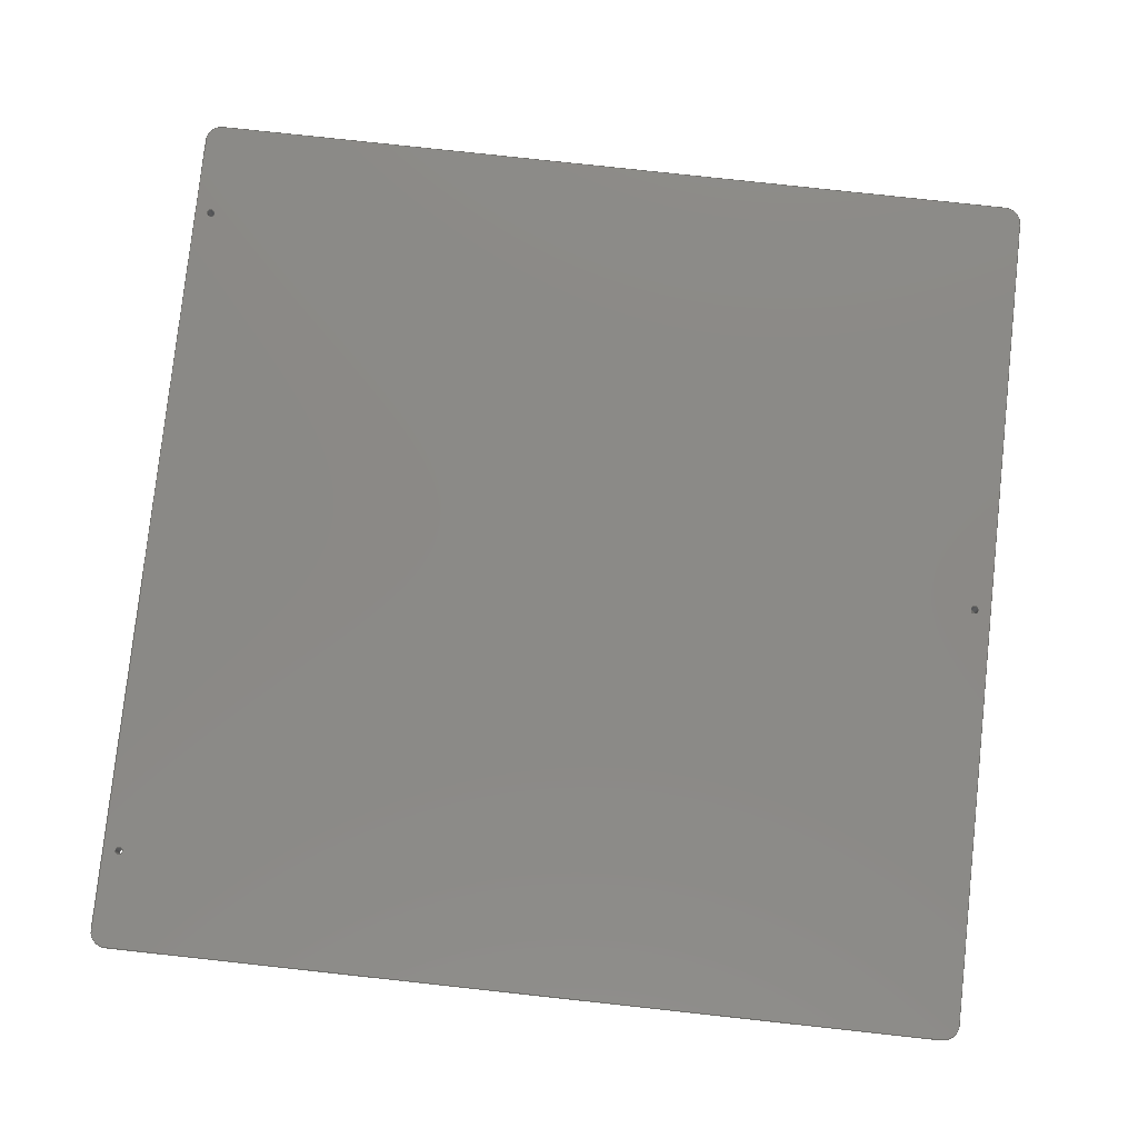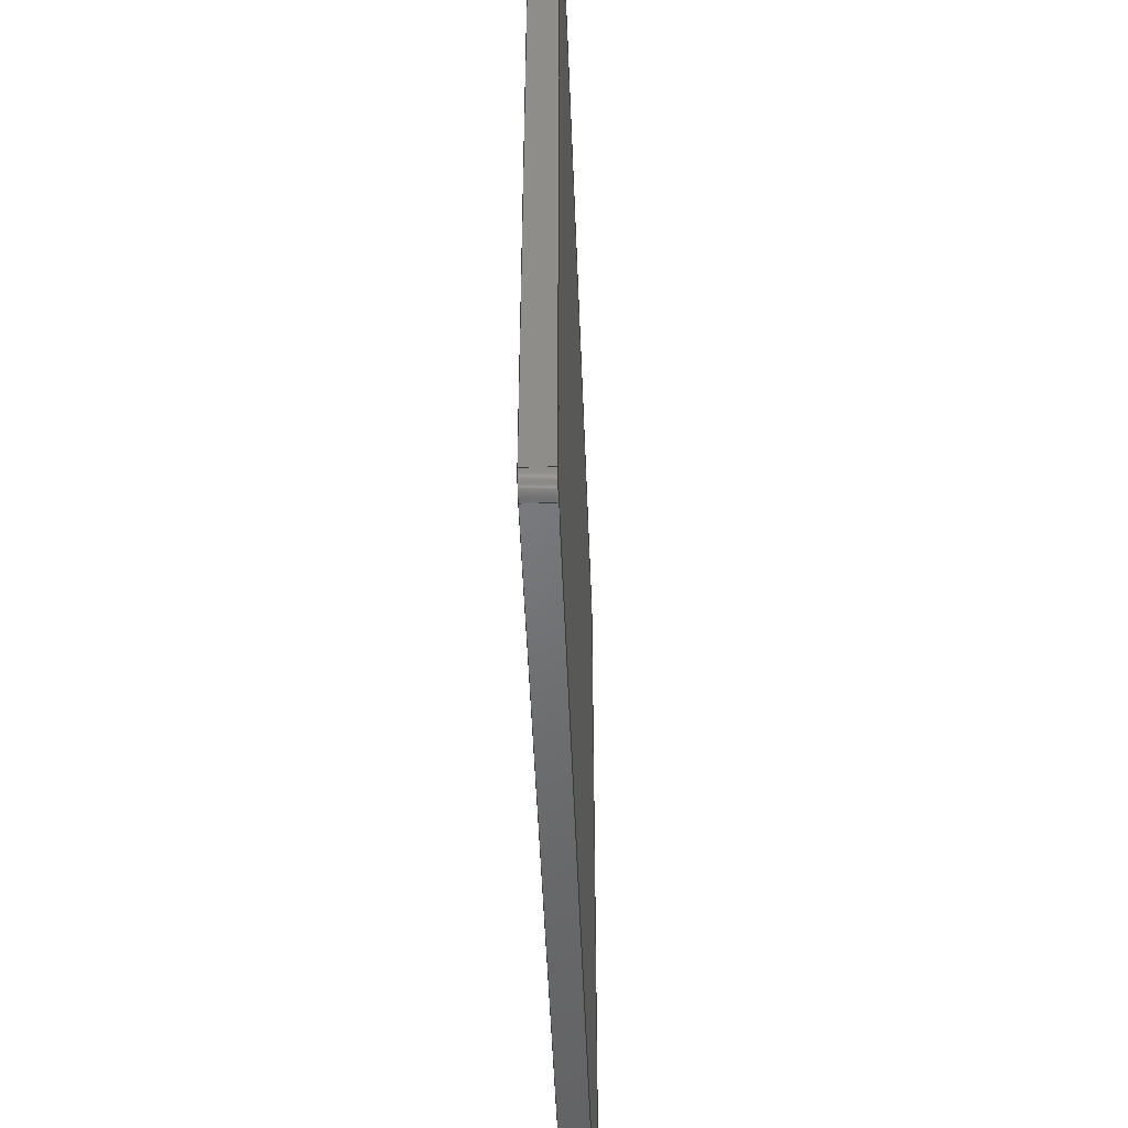
<metadata>
{"format":"step","ext":"stp","renderer":"f3d","projection":"perspective","resolution":1024,"background":"white","views":[{"elev":79.3,"azim":-173.8,"up":"+Y"},{"elev":-49.8,"azim":92.2,"up":"+Z"}]}
</metadata>
<code>
ISO-10303-21;
DATA;
#1=MECHANICAL_DESIGN_GEOMETRIC_PRESENTATION_REPRESENTATION('',(#4),#431);
#2=SHAPE_REPRESENTATION_RELATIONSHIP('SRR','None',#438,#3);
#3=ADVANCED_BREP_SHAPE_REPRESENTATION('',(#5),#430);
#4=STYLED_ITEM('',(#447),#5);
#5=MANIFOLD_SOLID_BREP('Bed',#243);
#6=FACE_BOUND('',#34,.T.);
#7=FACE_BOUND('',#35,.T.);
#8=FACE_BOUND('',#36,.T.);
#9=FACE_BOUND('',#47,.T.);
#10=FACE_BOUND('',#48,.T.);
#11=FACE_BOUND('',#49,.T.);
#12=PLANE('',#260);
#13=PLANE('',#261);
#14=PLANE('',#270);
#15=PLANE('',#273);
#16=PLANE('',#282);
#17=PLANE('',#283);
#18=FACE_OUTER_BOUND('',#31,.T.);
#19=FACE_OUTER_BOUND('',#32,.T.);
#20=FACE_OUTER_BOUND('',#33,.T.);
#21=FACE_OUTER_BOUND('',#37,.T.);
#22=FACE_OUTER_BOUND('',#38,.T.);
#23=FACE_OUTER_BOUND('',#39,.T.);
#24=FACE_OUTER_BOUND('',#40,.T.);
#25=FACE_OUTER_BOUND('',#41,.T.);
#26=FACE_OUTER_BOUND('',#42,.T.);
#27=FACE_OUTER_BOUND('',#43,.T.);
#28=FACE_OUTER_BOUND('',#44,.T.);
#29=FACE_OUTER_BOUND('',#45,.T.);
#30=FACE_OUTER_BOUND('',#46,.T.);
#31=EDGE_LOOP('',(#157,#158,#159,#160));
#32=EDGE_LOOP('',(#161,#162,#163,#164));
#33=EDGE_LOOP('',(#165,#166,#167,#168,#169,#170,#171,#172));
#34=EDGE_LOOP('',(#173));
#35=EDGE_LOOP('',(#174));
#36=EDGE_LOOP('',(#175));
#37=EDGE_LOOP('',(#176,#177,#178,#179));
#38=EDGE_LOOP('',(#180,#181,#182,#183));
#39=EDGE_LOOP('',(#184,#185,#186,#187));
#40=EDGE_LOOP('',(#188,#189,#190,#191));
#41=EDGE_LOOP('',(#192,#193,#194,#195));
#42=EDGE_LOOP('',(#196,#197,#198,#199));
#43=EDGE_LOOP('',(#200,#201,#202,#203));
#44=EDGE_LOOP('',(#204,#205,#206,#207));
#45=EDGE_LOOP('',(#208,#209,#210,#211));
#46=EDGE_LOOP('',(#212,#213,#214,#215,#216,#217,#218,#219));
#47=EDGE_LOOP('',(#220));
#48=EDGE_LOOP('',(#221));
#49=EDGE_LOOP('',(#222));
#50=LINE('',#365,#69);
#51=LINE('',#368,#70);
#52=LINE('',#371,#71);
#53=LINE('',#373,#72);
#54=LINE('',#374,#73);
#55=LINE('',#377,#74);
#56=LINE('',#381,#75);
#57=LINE('',#385,#76);
#58=LINE('',#396,#77);
#59=LINE('',#399,#78);
#60=LINE('',#400,#79);
#61=LINE('',#404,#80);
#62=LINE('',#407,#81);
#63=LINE('',#408,#82);
#64=LINE('',#412,#83);
#65=LINE('',#415,#84);
#66=LINE('',#419,#85);
#67=LINE('',#423,#86);
#68=LINE('',#426,#87);
#69=VECTOR('',#290,10);
#70=VECTOR('',#293,10);
#71=VECTOR('',#296,10);
#72=VECTOR('',#297,10);
#73=VECTOR('',#298,10);
#74=VECTOR('',#301,10);
#75=VECTOR('',#304,10);
#76=VECTOR('',#307,10);
#77=VECTOR('',#320,10);
#78=VECTOR('',#323,10);
#79=VECTOR('',#324,10);
#80=VECTOR('',#329,10);
#81=VECTOR('',#332,10);
#82=VECTOR('',#333,10);
#83=VECTOR('',#338,10);
#84=VECTOR('',#341,1.265);
#85=VECTOR('',#346,1.265);
#86=VECTOR('',#351,1.265);
#87=VECTOR('',#356,10);
#88=CIRCLE('',#258,5);
#89=CIRCLE('',#259,5);
#90=CIRCLE('',#262,5);
#91=CIRCLE('',#263,5);
#92=CIRCLE('',#264,5);
#93=CIRCLE('',#265,1.264);
#94=CIRCLE('',#266,1.264);
#95=CIRCLE('',#267,1.264);
#96=CIRCLE('',#269,5);
#97=CIRCLE('',#272,5);
#98=CIRCLE('',#275,5);
#99=CIRCLE('',#277,1.264);
#100=CIRCLE('',#279,1.264);
#101=CIRCLE('',#281,1.264);
#102=VERTEX_POINT('',#361);
#103=VERTEX_POINT('',#362);
#104=VERTEX_POINT('',#364);
#105=VERTEX_POINT('',#366);
#106=VERTEX_POINT('',#370);
#107=VERTEX_POINT('',#372);
#108=VERTEX_POINT('',#376);
#109=VERTEX_POINT('',#378);
#110=VERTEX_POINT('',#380);
#111=VERTEX_POINT('',#382);
#112=VERTEX_POINT('',#384);
#113=VERTEX_POINT('',#387);
#114=VERTEX_POINT('',#389);
#115=VERTEX_POINT('',#391);
#116=VERTEX_POINT('',#394);
#117=VERTEX_POINT('',#398);
#118=VERTEX_POINT('',#402);
#119=VERTEX_POINT('',#406);
#120=VERTEX_POINT('',#410);
#121=VERTEX_POINT('',#414);
#122=VERTEX_POINT('',#418);
#123=VERTEX_POINT('',#422);
#124=EDGE_CURVE('',#102,#103,#88,.T.);
#125=EDGE_CURVE('',#103,#104,#50,.T.);
#126=EDGE_CURVE('',#104,#105,#89,.T.);
#127=EDGE_CURVE('',#105,#102,#51,.T.);
#128=EDGE_CURVE('',#106,#105,#52,.T.);
#129=EDGE_CURVE('',#107,#106,#53,.T.);
#130=EDGE_CURVE('',#102,#107,#54,.T.);
#131=EDGE_CURVE('',#104,#108,#55,.T.);
#132=EDGE_CURVE('',#109,#108,#90,.T.);
#133=EDGE_CURVE('',#109,#110,#56,.T.);
#134=EDGE_CURVE('',#111,#110,#91,.T.);
#135=EDGE_CURVE('',#111,#112,#57,.T.);
#136=EDGE_CURVE('',#106,#112,#92,.T.);
#137=EDGE_CURVE('',#113,#113,#93,.T.);
#138=EDGE_CURVE('',#114,#114,#94,.T.);
#139=EDGE_CURVE('',#115,#115,#95,.T.);
#140=EDGE_CURVE('',#116,#107,#96,.T.);
#141=EDGE_CURVE('',#112,#116,#58,.T.);
#142=EDGE_CURVE('',#117,#111,#59,.T.);
#143=EDGE_CURVE('',#116,#117,#60,.T.);
#144=EDGE_CURVE('',#118,#117,#97,.T.);
#145=EDGE_CURVE('',#110,#118,#61,.T.);
#146=EDGE_CURVE('',#119,#109,#62,.T.);
#147=EDGE_CURVE('',#118,#119,#63,.T.);
#148=EDGE_CURVE('',#120,#119,#98,.T.);
#149=EDGE_CURVE('',#108,#120,#64,.T.);
#150=EDGE_CURVE('',#113,#121,#65,.T.);
#151=EDGE_CURVE('',#121,#121,#99,.T.);
#152=EDGE_CURVE('',#114,#122,#66,.T.);
#153=EDGE_CURVE('',#122,#122,#100,.T.);
#154=EDGE_CURVE('',#115,#123,#67,.T.);
#155=EDGE_CURVE('',#123,#123,#101,.T.);
#156=EDGE_CURVE('',#120,#103,#68,.T.);
#157=ORIENTED_EDGE('',*,*,#124,.T.);
#158=ORIENTED_EDGE('',*,*,#125,.T.);
#159=ORIENTED_EDGE('',*,*,#126,.T.);
#160=ORIENTED_EDGE('',*,*,#127,.T.);
#161=ORIENTED_EDGE('',*,*,#127,.F.);
#162=ORIENTED_EDGE('',*,*,#128,.F.);
#163=ORIENTED_EDGE('',*,*,#129,.F.);
#164=ORIENTED_EDGE('',*,*,#130,.F.);
#165=ORIENTED_EDGE('',*,*,#126,.F.);
#166=ORIENTED_EDGE('',*,*,#131,.T.);
#167=ORIENTED_EDGE('',*,*,#132,.F.);
#168=ORIENTED_EDGE('',*,*,#133,.T.);
#169=ORIENTED_EDGE('',*,*,#134,.F.);
#170=ORIENTED_EDGE('',*,*,#135,.T.);
#171=ORIENTED_EDGE('',*,*,#136,.F.);
#172=ORIENTED_EDGE('',*,*,#128,.T.);
#173=ORIENTED_EDGE('',*,*,#137,.T.);
#174=ORIENTED_EDGE('',*,*,#138,.T.);
#175=ORIENTED_EDGE('',*,*,#139,.T.);
#176=ORIENTED_EDGE('',*,*,#140,.T.);
#177=ORIENTED_EDGE('',*,*,#129,.T.);
#178=ORIENTED_EDGE('',*,*,#136,.T.);
#179=ORIENTED_EDGE('',*,*,#141,.T.);
#180=ORIENTED_EDGE('',*,*,#141,.F.);
#181=ORIENTED_EDGE('',*,*,#135,.F.);
#182=ORIENTED_EDGE('',*,*,#142,.F.);
#183=ORIENTED_EDGE('',*,*,#143,.F.);
#184=ORIENTED_EDGE('',*,*,#144,.T.);
#185=ORIENTED_EDGE('',*,*,#142,.T.);
#186=ORIENTED_EDGE('',*,*,#134,.T.);
#187=ORIENTED_EDGE('',*,*,#145,.T.);
#188=ORIENTED_EDGE('',*,*,#145,.F.);
#189=ORIENTED_EDGE('',*,*,#133,.F.);
#190=ORIENTED_EDGE('',*,*,#146,.F.);
#191=ORIENTED_EDGE('',*,*,#147,.F.);
#192=ORIENTED_EDGE('',*,*,#148,.T.);
#193=ORIENTED_EDGE('',*,*,#146,.T.);
#194=ORIENTED_EDGE('',*,*,#132,.T.);
#195=ORIENTED_EDGE('',*,*,#149,.T.);
#196=ORIENTED_EDGE('',*,*,#137,.F.);
#197=ORIENTED_EDGE('',*,*,#150,.T.);
#198=ORIENTED_EDGE('',*,*,#151,.F.);
#199=ORIENTED_EDGE('',*,*,#150,.F.);
#200=ORIENTED_EDGE('',*,*,#138,.F.);
#201=ORIENTED_EDGE('',*,*,#152,.T.);
#202=ORIENTED_EDGE('',*,*,#153,.F.);
#203=ORIENTED_EDGE('',*,*,#152,.F.);
#204=ORIENTED_EDGE('',*,*,#139,.F.);
#205=ORIENTED_EDGE('',*,*,#154,.T.);
#206=ORIENTED_EDGE('',*,*,#155,.F.);
#207=ORIENTED_EDGE('',*,*,#154,.F.);
#208=ORIENTED_EDGE('',*,*,#125,.F.);
#209=ORIENTED_EDGE('',*,*,#156,.F.);
#210=ORIENTED_EDGE('',*,*,#149,.F.);
#211=ORIENTED_EDGE('',*,*,#131,.F.);
#212=ORIENTED_EDGE('',*,*,#124,.F.);
#213=ORIENTED_EDGE('',*,*,#130,.T.);
#214=ORIENTED_EDGE('',*,*,#140,.F.);
#215=ORIENTED_EDGE('',*,*,#143,.T.);
#216=ORIENTED_EDGE('',*,*,#144,.F.);
#217=ORIENTED_EDGE('',*,*,#147,.T.);
#218=ORIENTED_EDGE('',*,*,#148,.F.);
#219=ORIENTED_EDGE('',*,*,#156,.T.);
#220=ORIENTED_EDGE('',*,*,#151,.T.);
#221=ORIENTED_EDGE('',*,*,#153,.T.);
#222=ORIENTED_EDGE('',*,*,#155,.T.);
#223=CYLINDRICAL_SURFACE('',#257,5);
#224=CYLINDRICAL_SURFACE('',#268,5);
#225=CYLINDRICAL_SURFACE('',#271,5);
#226=CYLINDRICAL_SURFACE('',#274,5);
#227=CYLINDRICAL_SURFACE('',#276,1.264);
#228=CYLINDRICAL_SURFACE('',#278,1.264);
#229=CYLINDRICAL_SURFACE('',#280,1.264);
#230=ADVANCED_FACE('',(#18),#223,.T.);
#231=ADVANCED_FACE('',(#19),#12,.T.);
#232=ADVANCED_FACE('',(#20,#6,#7,#8),#13,.T.);
#233=ADVANCED_FACE('',(#21),#224,.T.);
#234=ADVANCED_FACE('',(#22),#14,.T.);
#235=ADVANCED_FACE('',(#23),#225,.T.);
#236=ADVANCED_FACE('',(#24),#15,.T.);
#237=ADVANCED_FACE('',(#25),#226,.T.);
#238=ADVANCED_FACE('',(#26),#227,.F.);
#239=ADVANCED_FACE('',(#27),#228,.F.);
#240=ADVANCED_FACE('',(#28),#229,.F.);
#241=ADVANCED_FACE('',(#29),#16,.T.);
#242=ADVANCED_FACE('',(#30,#9,#10,#11),#17,.T.);
#243=CLOSED_SHELL('',(#230,#231,#232,#233,#234,#235,#236,#237,#238,#239,
#240,#241,#242));
#244=DERIVED_UNIT_ELEMENT(#246,1);
#245=DERIVED_UNIT_ELEMENT(#433,-3);
#246=(
MASS_UNIT()
NAMED_UNIT(*)
SI_UNIT(.KILO.,.GRAM.)
);
#247=DERIVED_UNIT((#244,#245));
#248=MEASURE_REPRESENTATION_ITEM('density measure',
POSITIVE_RATIO_MEASURE(2700),#247);
#249=PROPERTY_DEFINITION_REPRESENTATION(#254,#251);
#250=PROPERTY_DEFINITION_REPRESENTATION(#255,#252);
#251=REPRESENTATION('material name',(#253),#430);
#252=REPRESENTATION('density',(#248),#430);
#253=DESCRIPTIVE_REPRESENTATION_ITEM('Aluminum 6061','Aluminum 6061');
#254=PROPERTY_DEFINITION('material property','material name',#440);
#255=PROPERTY_DEFINITION('material property','density of part',#440);
#256=AXIS2_PLACEMENT_3D('placement',#359,#284,#285);
#257=AXIS2_PLACEMENT_3D('',#360,#286,#287);
#258=AXIS2_PLACEMENT_3D('',#363,#288,#289);
#259=AXIS2_PLACEMENT_3D('',#367,#291,#292);
#260=AXIS2_PLACEMENT_3D('',#369,#294,#295);
#261=AXIS2_PLACEMENT_3D('',#375,#299,#300);
#262=AXIS2_PLACEMENT_3D('',#379,#302,#303);
#263=AXIS2_PLACEMENT_3D('',#383,#305,#306);
#264=AXIS2_PLACEMENT_3D('',#386,#308,#309);
#265=AXIS2_PLACEMENT_3D('',#388,#310,#311);
#266=AXIS2_PLACEMENT_3D('',#390,#312,#313);
#267=AXIS2_PLACEMENT_3D('',#392,#314,#315);
#268=AXIS2_PLACEMENT_3D('',#393,#316,#317);
#269=AXIS2_PLACEMENT_3D('',#395,#318,#319);
#270=AXIS2_PLACEMENT_3D('',#397,#321,#322);
#271=AXIS2_PLACEMENT_3D('',#401,#325,#326);
#272=AXIS2_PLACEMENT_3D('',#403,#327,#328);
#273=AXIS2_PLACEMENT_3D('',#405,#330,#331);
#274=AXIS2_PLACEMENT_3D('',#409,#334,#335);
#275=AXIS2_PLACEMENT_3D('',#411,#336,#337);
#276=AXIS2_PLACEMENT_3D('',#413,#339,#340);
#277=AXIS2_PLACEMENT_3D('',#416,#342,#343);
#278=AXIS2_PLACEMENT_3D('',#417,#344,#345);
#279=AXIS2_PLACEMENT_3D('',#420,#347,#348);
#280=AXIS2_PLACEMENT_3D('',#421,#349,#350);
#281=AXIS2_PLACEMENT_3D('',#424,#352,#353);
#282=AXIS2_PLACEMENT_3D('',#425,#354,#355);
#283=AXIS2_PLACEMENT_3D('',#427,#357,#358);
#284=DIRECTION('axis',(0,0,1));
#285=DIRECTION('refdir',(1,0,0));
#286=DIRECTION('center_axis',(0,-1,0));
#287=DIRECTION('ref_axis',(-0.7071,0,-0.7071));
#288=DIRECTION('center_axis',(0,1,0));
#289=DIRECTION('ref_axis',(-0.7071,0,-0.7071));
#290=DIRECTION('',(0,1,0));
#291=DIRECTION('center_axis',(0,-1,0));
#292=DIRECTION('ref_axis',(-0.7071,0,-0.7071));
#293=DIRECTION('',(0,-1,0));
#294=DIRECTION('center_axis',(0,0,-1));
#295=DIRECTION('ref_axis',(1,0,0));
#296=DIRECTION('',(-1,0,0));
#297=DIRECTION('',(0,1,0));
#298=DIRECTION('',(1,0,0));
#299=DIRECTION('center_axis',(0,1,0));
#300=DIRECTION('ref_axis',(1,0,0));
#301=DIRECTION('',(0,0,1));
#302=DIRECTION('center_axis',(0,-1,0));
#303=DIRECTION('ref_axis',(-0.7071,0,0.7071));
#304=DIRECTION('',(1,0,1.316e-16));
#305=DIRECTION('center_axis',(0,-1,0));
#306=DIRECTION('ref_axis',(0.7071,0,0.7071));
#307=DIRECTION('',(0,0,-1));
#308=DIRECTION('center_axis',(0,-1,0));
#309=DIRECTION('ref_axis',(0.7071,0,-0.7071));
#310=DIRECTION('center_axis',(0,-1,0));
#311=DIRECTION('ref_axis',(0,0,1));
#312=DIRECTION('center_axis',(0,-1,0));
#313=DIRECTION('ref_axis',(0,0,1));
#314=DIRECTION('center_axis',(0,-1,0));
#315=DIRECTION('ref_axis',(0,0,1));
#316=DIRECTION('center_axis',(0,-1,0));
#317=DIRECTION('ref_axis',(0.7071,0,-0.7071));
#318=DIRECTION('center_axis',(0,1,0));
#319=DIRECTION('ref_axis',(0.7071,0,-0.7071));
#320=DIRECTION('',(0,-1,0));
#321=DIRECTION('center_axis',(1,0,0));
#322=DIRECTION('ref_axis',(0,0,1));
#323=DIRECTION('',(0,1,0));
#324=DIRECTION('',(0,0,1));
#325=DIRECTION('center_axis',(0,-1,0));
#326=DIRECTION('ref_axis',(0.7071,0,0.7071));
#327=DIRECTION('center_axis',(0,1,0));
#328=DIRECTION('ref_axis',(0.7071,0,0.7071));
#329=DIRECTION('',(0,-1,0));
#330=DIRECTION('center_axis',(-1.316e-16,0,1));
#331=DIRECTION('ref_axis',(-1,0,-1.316e-16));
#332=DIRECTION('',(0,1,0));
#333=DIRECTION('',(-1,0,-1.316e-16));
#334=DIRECTION('center_axis',(0,-1,0));
#335=DIRECTION('ref_axis',(-0.7071,0,0.7071));
#336=DIRECTION('center_axis',(0,1,0));
#337=DIRECTION('ref_axis',(-0.7071,0,0.7071));
#338=DIRECTION('',(0,-1,0));
#339=DIRECTION('center_axis',(0,-1,0));
#340=DIRECTION('ref_axis',(0,0,1));
#341=DIRECTION('',(0,-1,0));
#342=DIRECTION('center_axis',(0,1,0));
#343=DIRECTION('ref_axis',(0,0,1));
#344=DIRECTION('center_axis',(0,-1,0));
#345=DIRECTION('ref_axis',(0,0,1));
#346=DIRECTION('',(0,-1,0));
#347=DIRECTION('center_axis',(0,1,0));
#348=DIRECTION('ref_axis',(0,0,1));
#349=DIRECTION('center_axis',(0,-1,0));
#350=DIRECTION('ref_axis',(0,0,1));
#351=DIRECTION('',(0,-1,0));
#352=DIRECTION('center_axis',(0,1,0));
#353=DIRECTION('ref_axis',(0,0,1));
#354=DIRECTION('center_axis',(-1,0,0));
#355=DIRECTION('ref_axis',(0,0,-1));
#356=DIRECTION('',(0,0,-1));
#357=DIRECTION('center_axis',(0,-1,0));
#358=DIRECTION('ref_axis',(0,0,-1));
#359=CARTESIAN_POINT('',(0,0,0));
#360=CARTESIAN_POINT('Origin',(-130,0,-130));
#361=CARTESIAN_POINT('',(-130,-8,-135));
#362=CARTESIAN_POINT('',(-135,-8,-130));
#363=CARTESIAN_POINT('Origin',(-130,-8,-130));
#364=CARTESIAN_POINT('',(-135,0,-130));
#365=CARTESIAN_POINT('',(-135,0,-130));
#366=CARTESIAN_POINT('',(-130,0,-135));
#367=CARTESIAN_POINT('Origin',(-130,0,-130));
#368=CARTESIAN_POINT('',(-130,0,-135));
#369=CARTESIAN_POINT('Origin',(-135,0,-135));
#370=CARTESIAN_POINT('',(130,0,-135));
#371=CARTESIAN_POINT('',(135,0,-135));
#372=CARTESIAN_POINT('',(130,-8,-135));
#373=CARTESIAN_POINT('',(130,0,-135));
#374=CARTESIAN_POINT('',(135,-8,-135));
#375=CARTESIAN_POINT('Origin',(0,0,1.776e-14));
#376=CARTESIAN_POINT('',(-135,0,130));
#377=CARTESIAN_POINT('',(-135,0,-135));
#378=CARTESIAN_POINT('',(-130,0,135));
#379=CARTESIAN_POINT('Origin',(-130,0,130));
#380=CARTESIAN_POINT('',(130,0,135));
#381=CARTESIAN_POINT('',(-135,0,135));
#382=CARTESIAN_POINT('',(135,0,130));
#383=CARTESIAN_POINT('Origin',(130,0,130));
#384=CARTESIAN_POINT('',(135,0,-130));
#385=CARTESIAN_POINT('',(135,0,135));
#386=CARTESIAN_POINT('Origin',(130,0,-130));
#387=CARTESIAN_POINT('',(130,0,-106.3));
#388=CARTESIAN_POINT('Origin',(130,0,-105));
#389=CARTESIAN_POINT('',(-130,0,-1.265));
#390=CARTESIAN_POINT('Origin',(-130,0,-8.486e-15));
#391=CARTESIAN_POINT('',(130,0,103.7));
#392=CARTESIAN_POINT('Origin',(130,0,105));
#393=CARTESIAN_POINT('Origin',(130,0,-130));
#394=CARTESIAN_POINT('',(135,-8,-130));
#395=CARTESIAN_POINT('Origin',(130,-8,-130));
#396=CARTESIAN_POINT('',(135,0,-130));
#397=CARTESIAN_POINT('Origin',(135,0,-135));
#398=CARTESIAN_POINT('',(135,-8,130));
#399=CARTESIAN_POINT('',(135,0,130));
#400=CARTESIAN_POINT('',(135,-8,135));
#401=CARTESIAN_POINT('Origin',(130,0,130));
#402=CARTESIAN_POINT('',(130,-8,135));
#403=CARTESIAN_POINT('Origin',(130,-8,130));
#404=CARTESIAN_POINT('',(130,0,135));
#405=CARTESIAN_POINT('Origin',(135,0,135));
#406=CARTESIAN_POINT('',(-130,-8,135));
#407=CARTESIAN_POINT('',(-130,0,135));
#408=CARTESIAN_POINT('',(-135,-8,135));
#409=CARTESIAN_POINT('Origin',(-130,0,130));
#410=CARTESIAN_POINT('',(-135,-8,130));
#411=CARTESIAN_POINT('Origin',(-130,-8,130));
#412=CARTESIAN_POINT('',(-135,0,130));
#413=CARTESIAN_POINT('Origin',(130,-11.5,-105));
#414=CARTESIAN_POINT('',(130,-8,-106.3));
#415=CARTESIAN_POINT('',(130,-11.5,-106.3));
#416=CARTESIAN_POINT('Origin',(130,-8,-105));
#417=CARTESIAN_POINT('Origin',(-130,-11.5,-8.486e-15));
#418=CARTESIAN_POINT('',(-130,-8,-1.265));
#419=CARTESIAN_POINT('',(-130,-11.5,-1.265));
#420=CARTESIAN_POINT('Origin',(-130,-8,-8.486e-15));
#421=CARTESIAN_POINT('Origin',(130,-11.5,105));
#422=CARTESIAN_POINT('',(130,-8,103.7));
#423=CARTESIAN_POINT('',(130,-11.5,103.7));
#424=CARTESIAN_POINT('Origin',(130,-8,105));
#425=CARTESIAN_POINT('Origin',(-135,0,135));
#426=CARTESIAN_POINT('',(-135,-8,-135));
#427=CARTESIAN_POINT('Origin',(0,-8,1.776e-14));
#428=UNCERTAINTY_MEASURE_WITH_UNIT(LENGTH_MEASURE(0.01),#432,
'DISTANCE_ACCURACY_VALUE',
'Maximum model space distance between geometric entities at asserted c
onnectivities');
#429=UNCERTAINTY_MEASURE_WITH_UNIT(LENGTH_MEASURE(0.01),#432,
'DISTANCE_ACCURACY_VALUE',
'Maximum model space distance between geometric entities at asserted c
onnectivities');
#430=(
GEOMETRIC_REPRESENTATION_CONTEXT(3)
GLOBAL_UNCERTAINTY_ASSIGNED_CONTEXT((#428))
GLOBAL_UNIT_ASSIGNED_CONTEXT((#432,#434,#435))
REPRESENTATION_CONTEXT('','3D')
);
#431=(
GEOMETRIC_REPRESENTATION_CONTEXT(3)
GLOBAL_UNCERTAINTY_ASSIGNED_CONTEXT((#429))
GLOBAL_UNIT_ASSIGNED_CONTEXT((#432,#434,#435))
REPRESENTATION_CONTEXT('','3D')
);
#432=(
LENGTH_UNIT()
NAMED_UNIT(*)
SI_UNIT(.MILLI.,.METRE.)
);
#433=(
LENGTH_UNIT()
NAMED_UNIT(*)
SI_UNIT($,.METRE.)
);
#434=(
NAMED_UNIT(*)
PLANE_ANGLE_UNIT()
SI_UNIT($,.RADIAN.)
);
#435=(
NAMED_UNIT(*)
SI_UNIT($,.STERADIAN.)
SOLID_ANGLE_UNIT()
);
#436=SHAPE_DEFINITION_REPRESENTATION(#437,#438);
#437=PRODUCT_DEFINITION_SHAPE('',$,#440);
#438=SHAPE_REPRESENTATION('',(#256),#430);
#439=PRODUCT_DEFINITION_CONTEXT('part definition',#444,'design');
#440=PRODUCT_DEFINITION('STP:Bed/Bed','STP:Bed/Bed',#441,#439);
#441=PRODUCT_DEFINITION_FORMATION('',$,#446);
#442=PRODUCT_RELATED_PRODUCT_CATEGORY('STP:Bed/Bed','STP:Bed/Bed',(#446));
#443=APPLICATION_PROTOCOL_DEFINITION('international standard',
'automotive_design',2009,#444);
#444=APPLICATION_CONTEXT(
'Core Data for Automotive Mechanical Design Process');
#445=PRODUCT_CONTEXT('part definition',#444,'mechanical');
#446=PRODUCT('STP:Bed/Bed','STP:Bed/Bed',$,(#445));
#447=PRESENTATION_STYLE_ASSIGNMENT((#448));
#448=SURFACE_STYLE_USAGE(.BOTH.,#449);
#449=SURFACE_SIDE_STYLE('',(#450));
#450=SURFACE_STYLE_FILL_AREA(#451);
#451=FILL_AREA_STYLE('Aluminum - Satin',(#452));
#452=FILL_AREA_STYLE_COLOUR('Aluminum - Satin',#453);
#453=COLOUR_RGB('Aluminum - Satin',0.9608,0.9608,0.9647);
ENDSEC;
END-ISO-10303-21;

</code>
